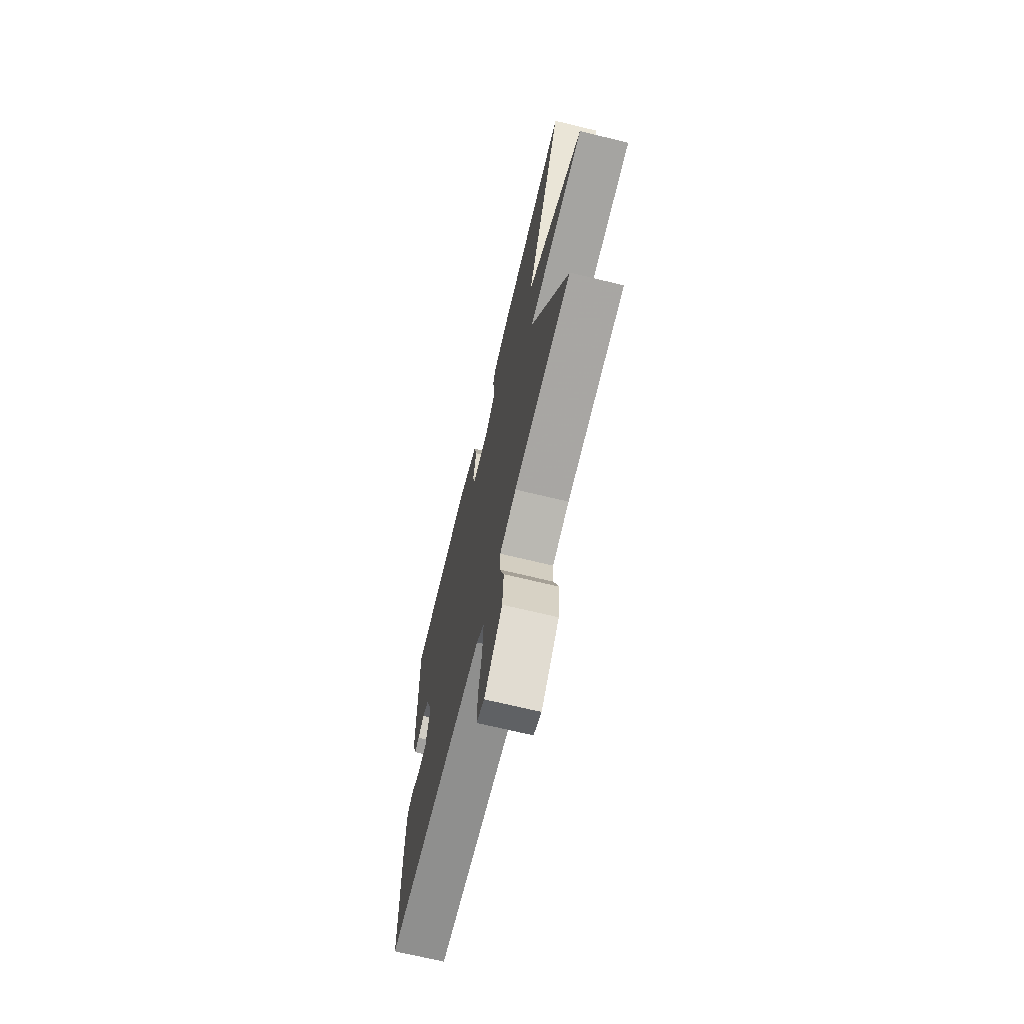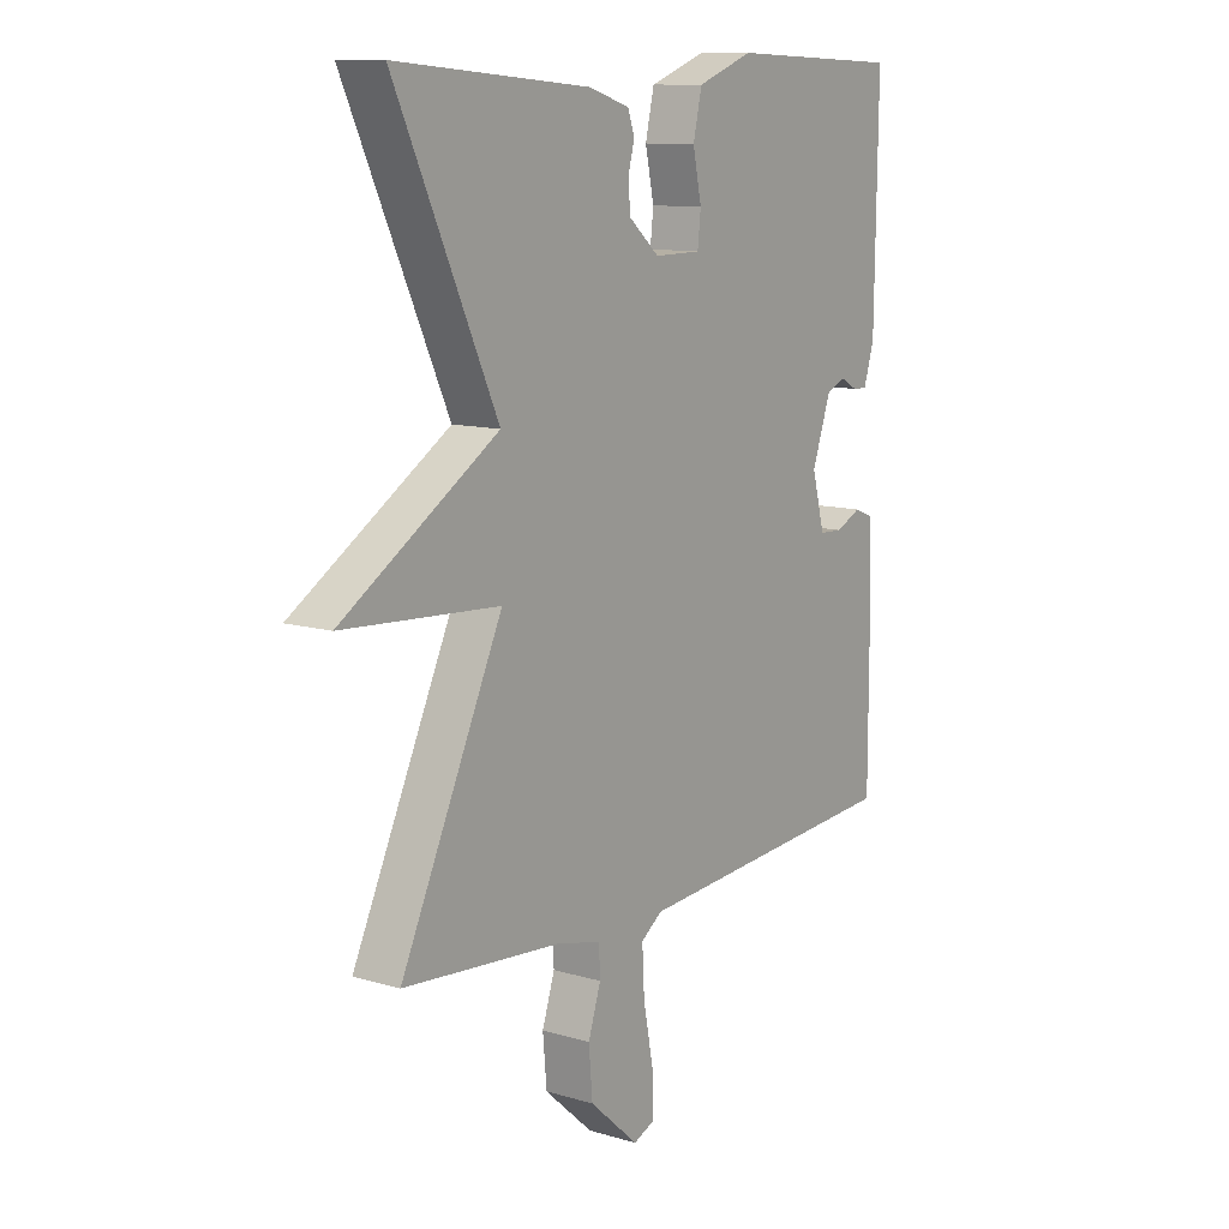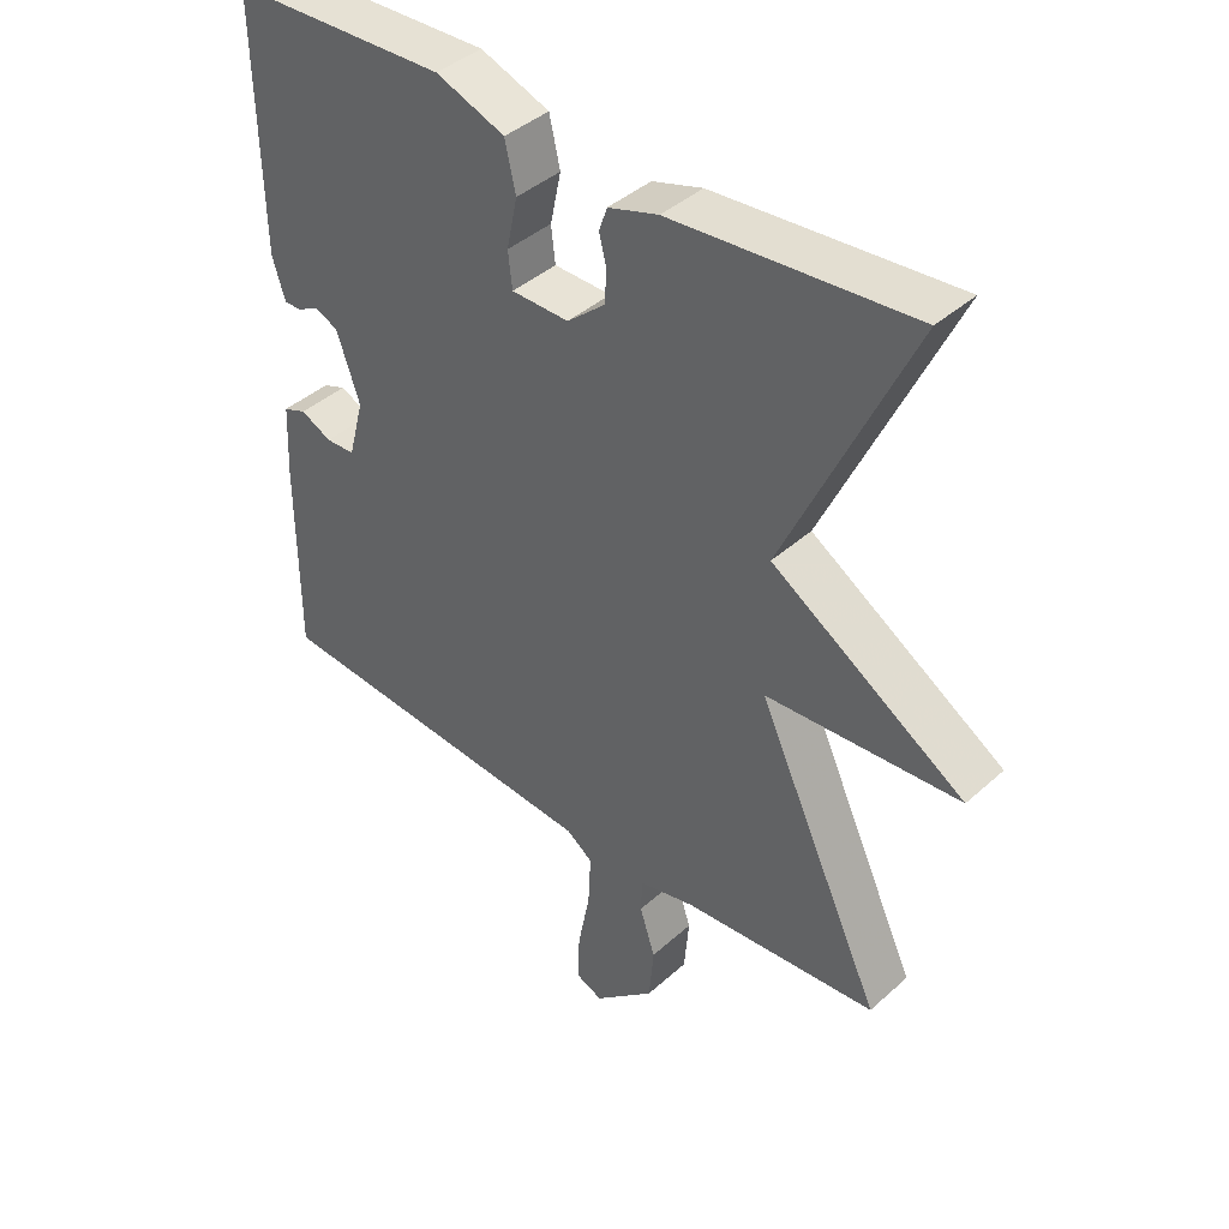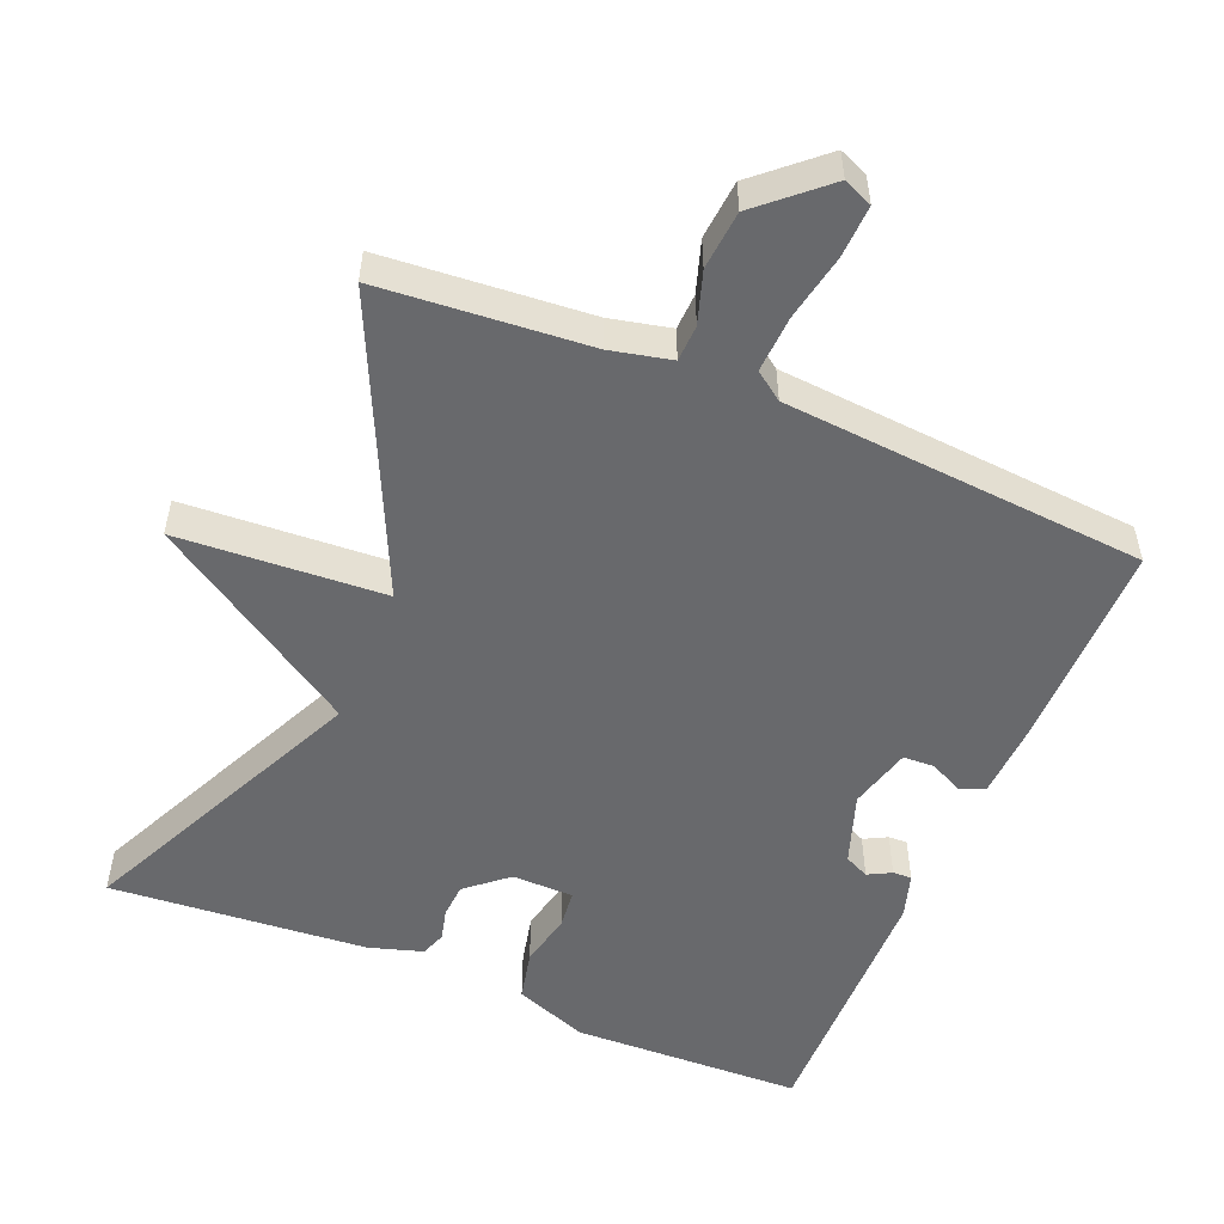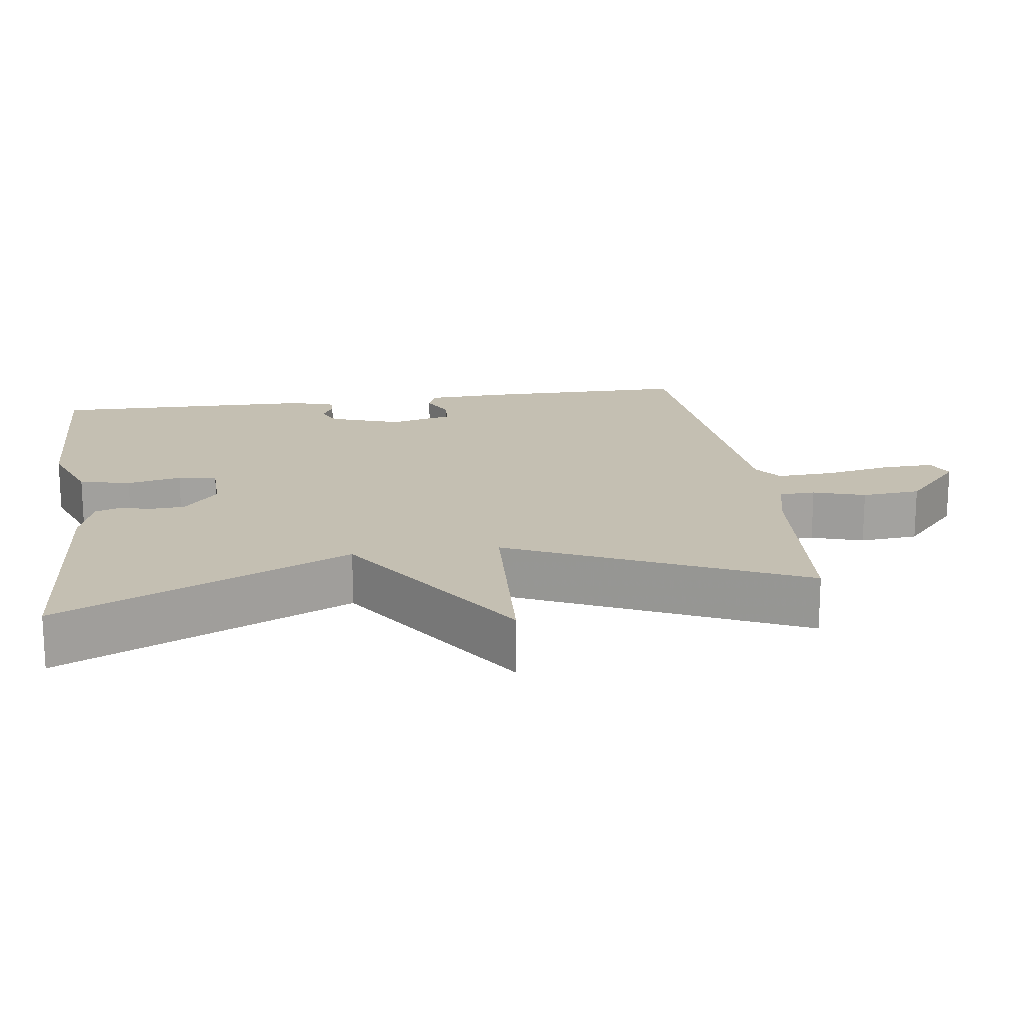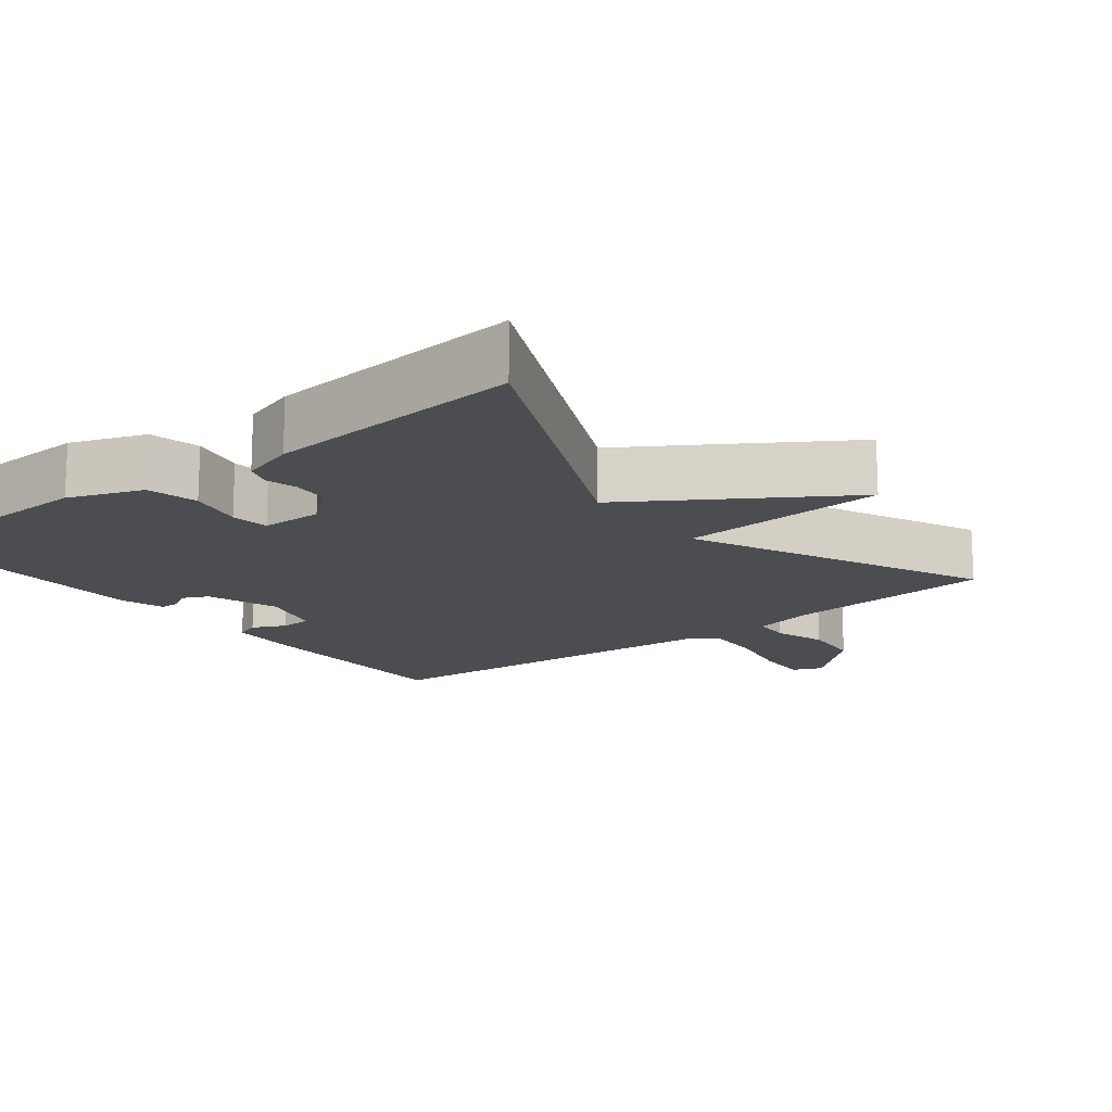
<metadata>
{"format":"obj","ext":"obj","renderer":"f3d","projection":"perspective","resolution":1024,"background":"white","views":[{"elev":-69.6,"azim":76.4,"up":"+Z"},{"elev":11.1,"azim":125.8,"up":"+Z"},{"elev":41.0,"azim":42.6,"up":"+Z"},{"elev":-52.7,"azim":157.3,"up":"+Y"},{"elev":17.6,"azim":81.8,"up":"+Y"},{"elev":-15.7,"azim":38.0,"up":"+Y"}]}
</metadata>
<code>
v -0.5 0.07 -0.5
v -0.5 0.07 -0.209
v -0.495 0.07 -0.103
v -0.461 0.07 -0.09
v -0.415 0.07 -0.112
v -0.372 0.07 -0.11
v -0.349 0.07 -0.023
v -0.383 0.07 0.075
v -0.417 0.07 0.091
v -0.449 0.07 0.074
v -0.475 0.07 0.073
v -0.494 0.07 0.134
v -0.5 0.07 0.5
v -0.182 0.07 0.511
v -0.08 0.07 0.473
v -0.064 0.07 0.403
v -0.08 0.07 0.328
v -0.074 0.07 0.275
v 0.011 0.07 0.274
v 0.067 0.07 0.322
v 0.07 0.07 0.37
v 0.059 0.07 0.413
v 0.071 0.07 0.448
v 0.145 0.07 0.471
v 0.5 0.07 0.5
v 0.314 0.07 0.099
v 0.599 0.07 -0.083
v 0.314 0.07 -0.101
v 0.5 0.07 -0.5
v 0.213 0.07 -0.524
v 0.13 0.07 -0.543
v 0.128 0.07 -0.593
v 0.151 0.07 -0.664
v 0.144 0.07 -0.745
v 0.054 0.07 -0.825
v 0.014 0.07 -0.808
v 0.017 0.07 -0.736
v 0.035 0.07 -0.644
v 0.039 0.07 -0.566
v 0 0.07 -0.538
v -0.5 0 -0.5
v -0.5 0 -0.209
v -0.495 0 -0.103
v -0.461 0 -0.09
v -0.415 0 -0.112
v -0.372 0 -0.11
v -0.349 0 -0.023
v -0.383 0 0.075
v -0.417 0 0.091
v -0.449 0 0.074
v -0.475 0 0.073
v -0.494 0 0.134
v -0.5 0 0.5
v -0.182 0 0.511
v -0.08 0 0.473
v -0.064 0 0.403
v -0.08 0 0.328
v -0.074 0 0.275
v 0.011 0 0.274
v 0.067 0 0.322
v 0.07 0 0.37
v 0.059 0 0.413
v 0.071 0 0.448
v 0.145 0 0.471
v 0.5 0 0.5
v 0.314 0 0.099
v 0.599 0 -0.083
v 0.314 0 -0.101
v 0.5 0 -0.5
v 0.213 0 -0.524
v 0.13 0 -0.543
v 0.128 0 -0.593
v 0.151 0 -0.664
v 0.144 0 -0.745
v 0.054 0 -0.825
v 0.014 0 -0.808
v 0.017 0 -0.736
v 0.035 0 -0.644
v 0.039 0 -0.566
v 0 0 -0.538
f 36 37 38
f 35 36 38
f 34 35 38
f 33 34 38
f 32 33 38
f 31 32 38 39
f 28 29 30
f 28 30 31
f 26 27 28
f 31 39 40
f 28 31 40
f 26 28 40
f 24 25 26
f 23 24 26
f 22 23 26
f 21 22 26
f 15 16 17
f 14 15 17
f 13 14 17
f 12 13 17
f 11 12 17
f 10 11 17
f 9 10 17
f 8 9 17 18
f 7 8 18 19
f 3 4 5
f 2 3 5
f 1 2 5
f 40 1 5
f 40 5 6
f 6 7 19
f 40 6 19
f 26 40 19
f 20 21 26
f 19 20 26
f 78 77 76
f 78 76 75
f 78 75 74
f 78 74 73
f 78 73 72
f 79 78 72 71
f 70 69 68
f 71 70 68
f 68 67 66
f 80 79 71
f 80 71 68
f 80 68 66
f 66 65 64
f 66 64 63
f 66 63 62
f 66 62 61
f 57 56 55
f 57 55 54
f 57 54 53
f 57 53 52
f 57 52 51
f 57 51 50
f 57 50 49
f 58 57 49 48
f 59 58 48 47
f 45 44 43
f 45 43 42
f 45 42 41
f 45 41 80
f 46 45 80
f 59 47 46
f 59 46 80
f 59 80 66
f 66 61 60
f 66 60 59
f 1 41 42 2
f 2 42 43 3
f 3 43 44 4
f 4 44 45 5
f 5 45 46 6
f 6 46 47 7
f 7 47 48 8
f 8 48 49 9
f 9 49 50 10
f 10 50 51 11
f 11 51 52 12
f 12 52 53 13
f 13 53 54 14
f 14 54 55 15
f 15 55 56 16
f 16 56 57 17
f 17 57 58 18
f 18 58 59 19
f 19 59 60 20
f 20 60 61 21
f 21 61 62 22
f 22 62 63 23
f 23 63 64 24
f 24 64 65 25
f 25 65 66 26
f 26 66 67 27
f 27 67 68 28
f 28 68 69 29
f 29 69 70 30
f 30 70 71 31
f 31 71 72 32
f 32 72 73 33
f 33 73 74 34
f 34 74 75 35
f 35 75 76 36
f 36 76 77 37
f 37 77 78 38
f 38 78 79 39
f 39 79 80 40
f 40 80 41 1

</code>
